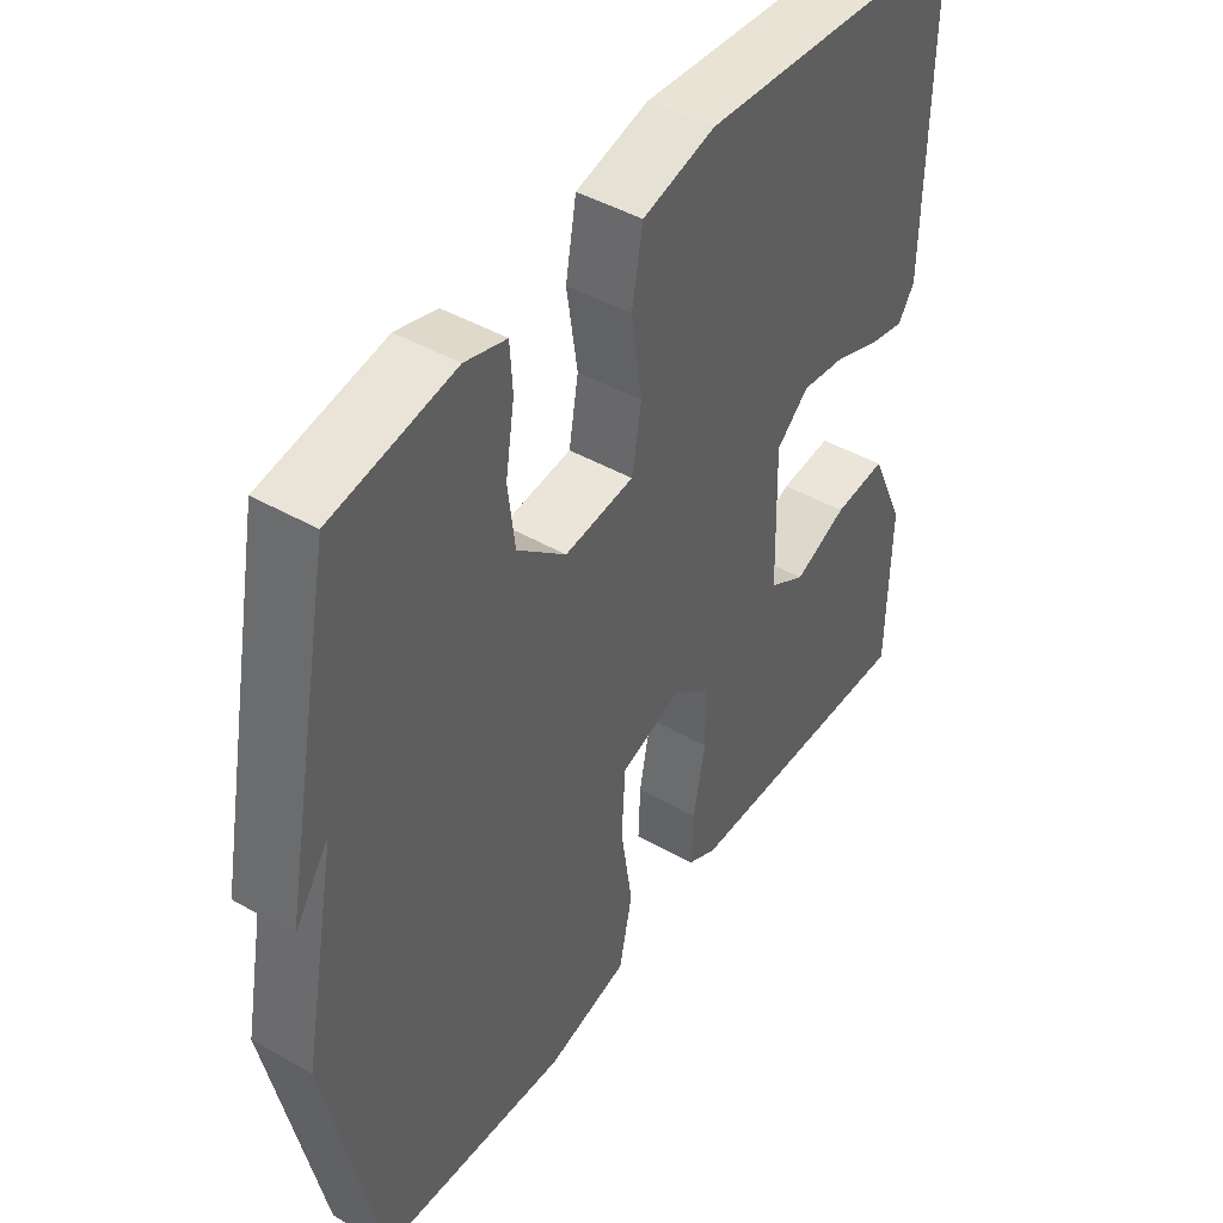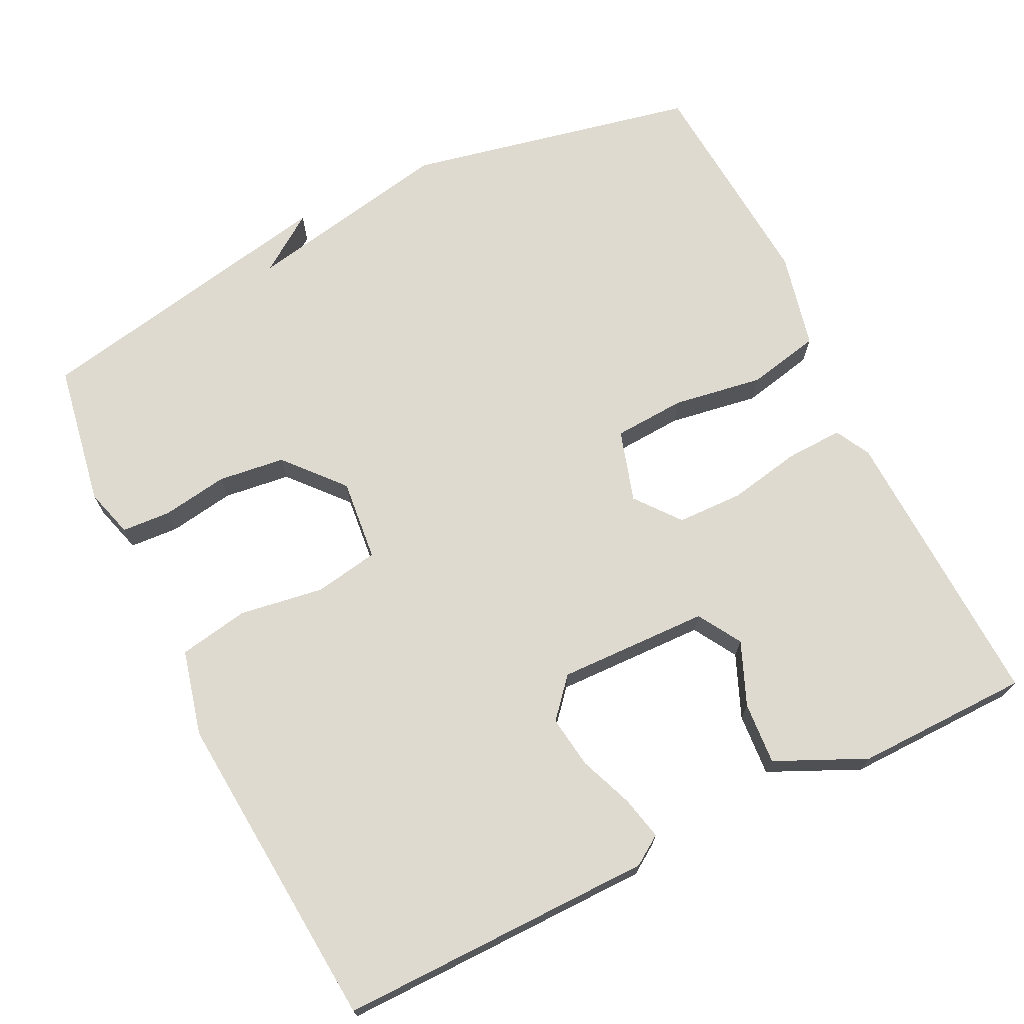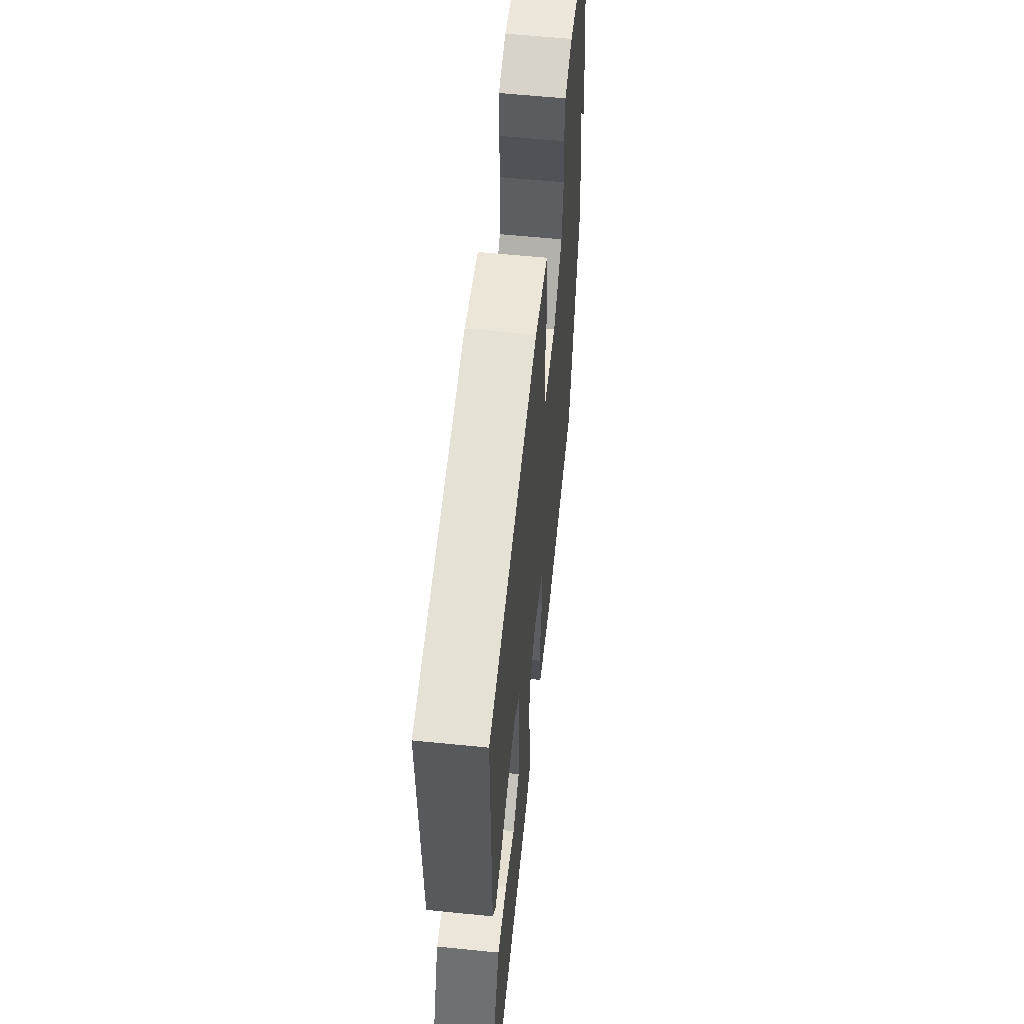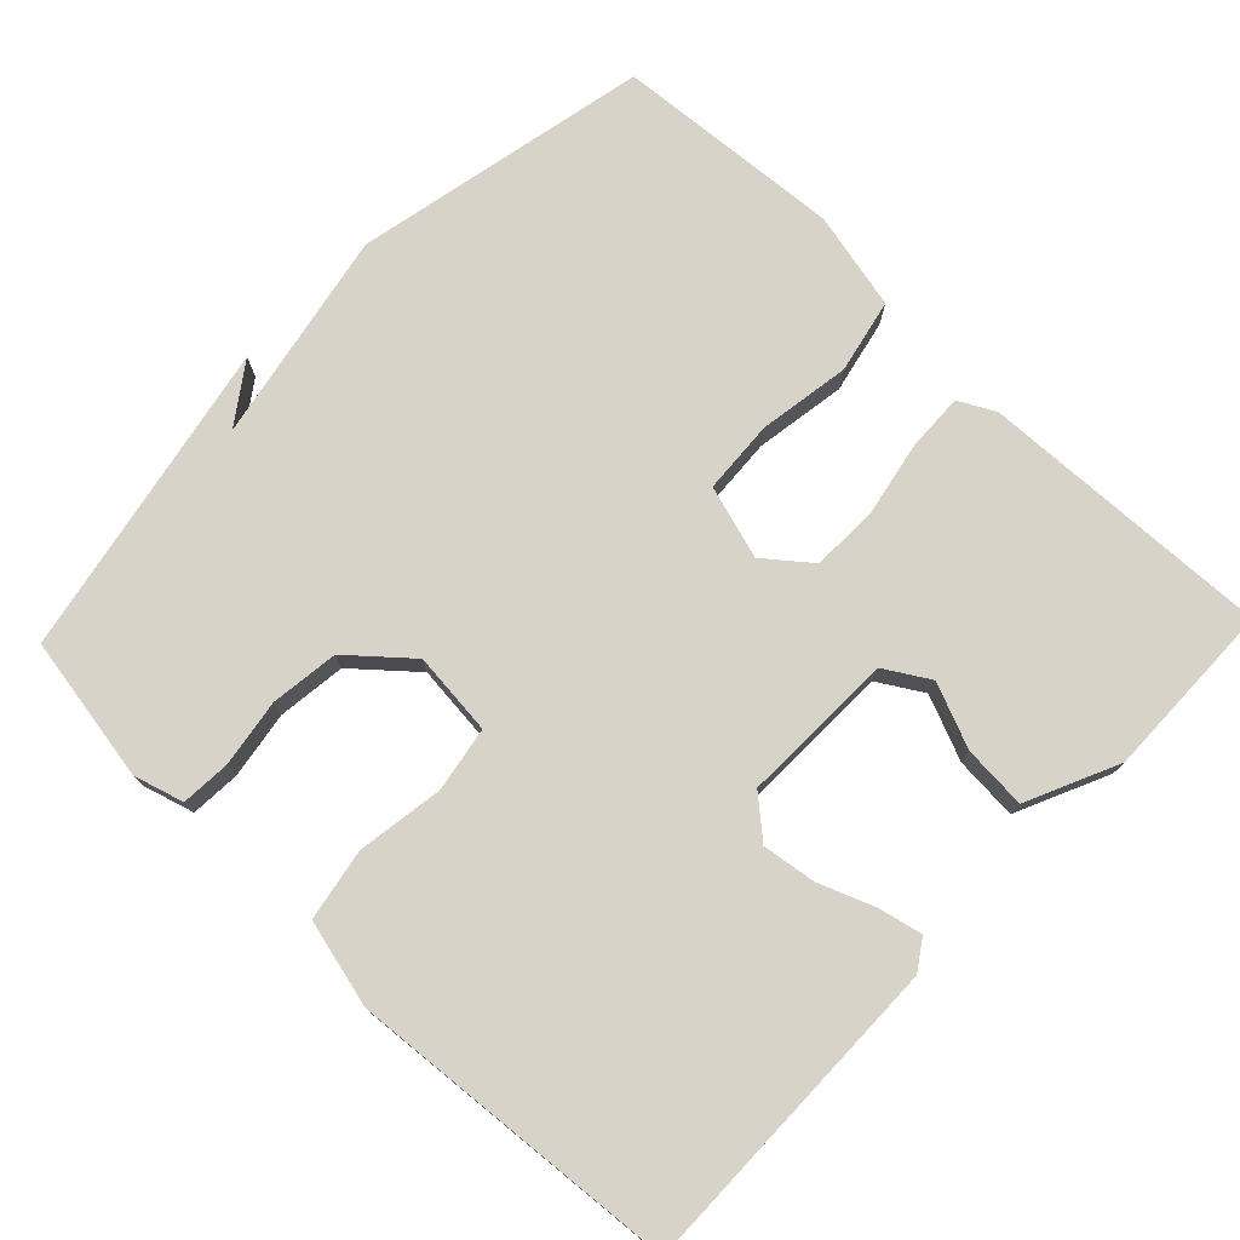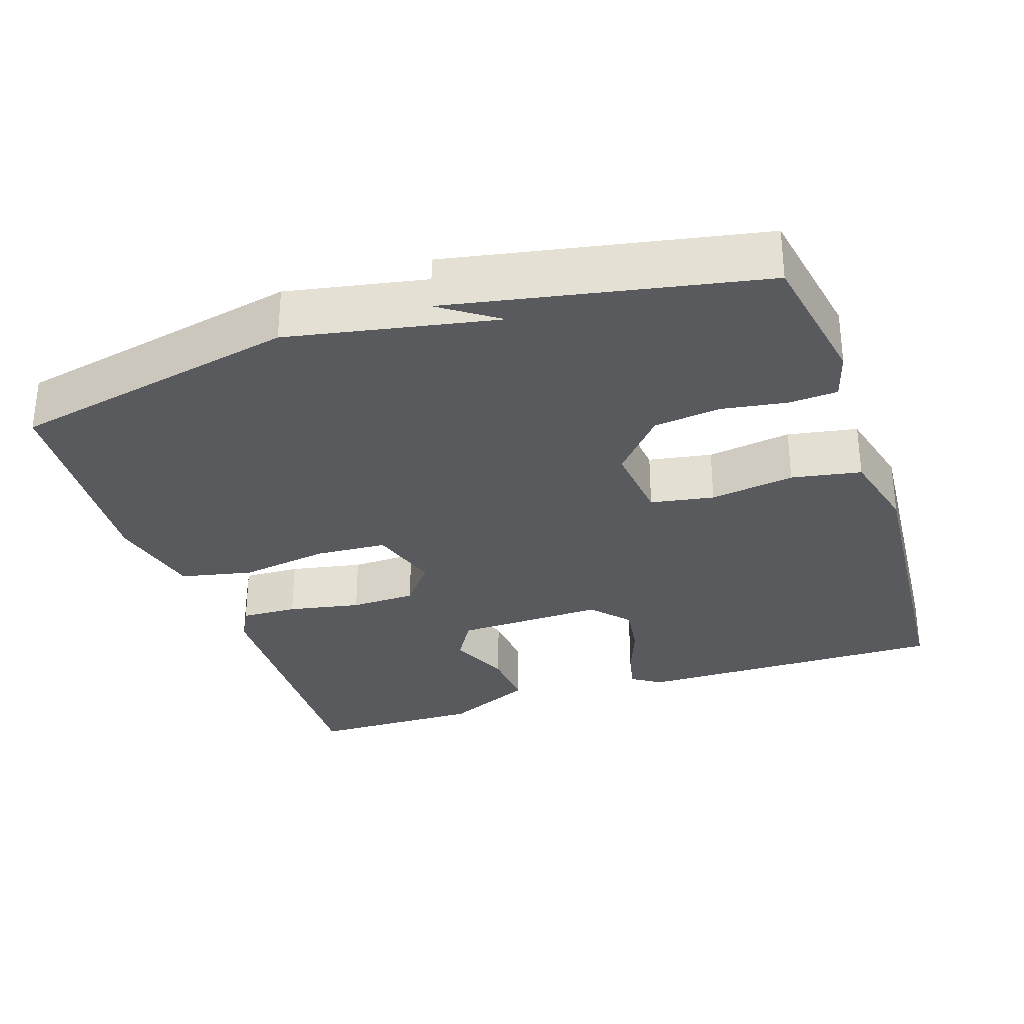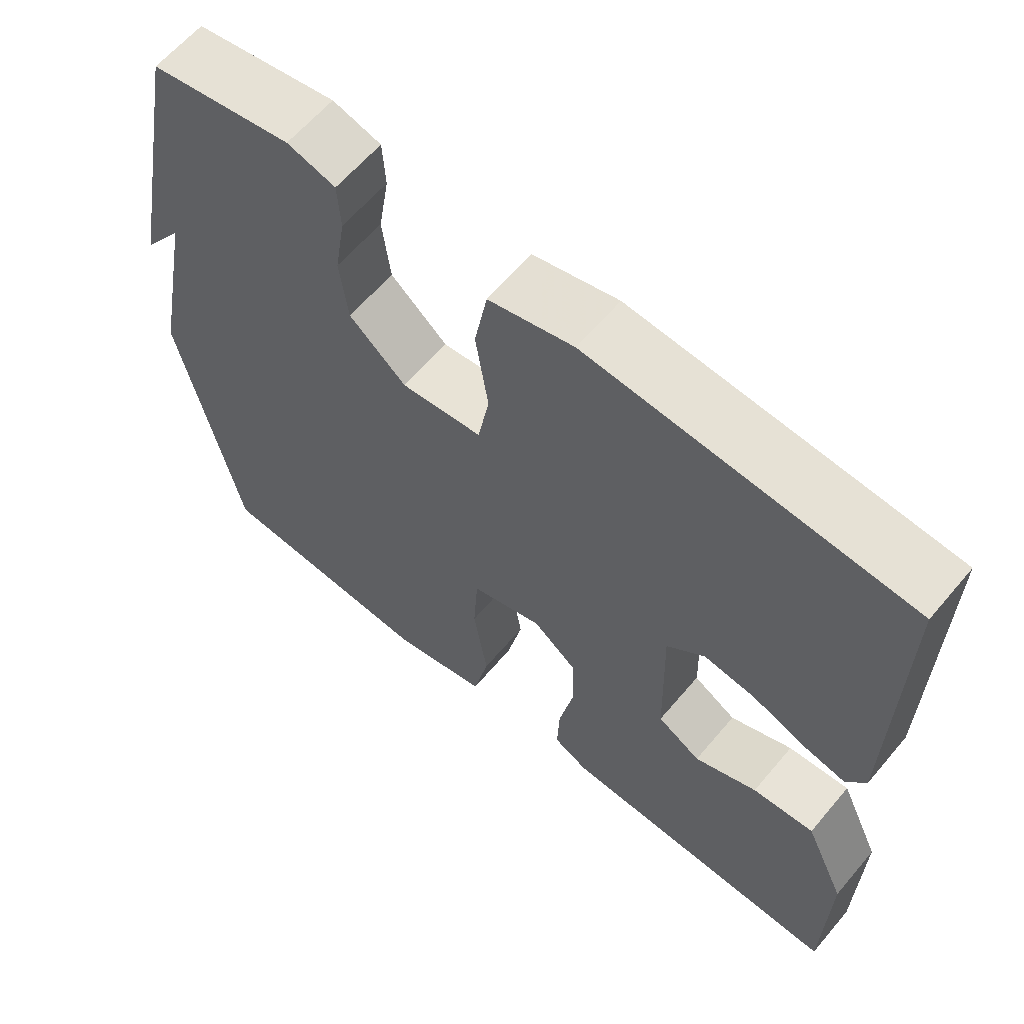
<metadata>
{"format":"obj","ext":"obj","renderer":"f3d","projection":"perspective","resolution":1024,"background":"white","views":[{"elev":45.0,"azim":-56.5,"up":"+Z"},{"elev":70.8,"azim":63.9,"up":"+Y"},{"elev":59.3,"azim":95.9,"up":"+Z"},{"elev":75.8,"azim":43.8,"up":"+Y"},{"elev":-30.8,"azim":-71.3,"up":"+Y"},{"elev":62.2,"azim":40.1,"up":"+Z"}]}
</metadata>
<code>
v -0.5 0.07 0.5
v -0.309 0.07 0.533
v -0.244 0.07 0.514
v -0.24 0.07 0.449
v -0.254 0.07 0.361
v -0.243 0.07 0.272
v -0.166 0.07 0.205
v -0.057 0.07 0.216
v -0.042 0.07 0.301
v -0.059 0.07 0.414
v -0.042 0.07 0.507
v 0.072 0.07 0.535
v 0.5 0.07 0.5
v 0.495 0.07 0.079
v 0.469 0.07 0.04
v 0.412 0.07 0.053
v 0.34 0.07 0.081
v 0.27 0.07 0.091
v 0.219 0.07 0.047
v 0.224 0.07 -0.154
v 0.282 0.07 -0.189
v 0.366 0.07 -0.154
v 0.449 0.07 -0.148
v 0.504 0.07 -0.268
v 0.5 0.07 -0.5
v 0.116 0.07 -0.485
v 0.069 0.07 -0.46
v 0.072 0.07 -0.384
v 0.091 0.07 -0.287
v 0.089 0.07 -0.199
v 0.03 0.07 -0.152
v -0.066 0.07 -0.181
v -0.072 0.07 -0.277
v -0.053 0.07 -0.397
v -0.074 0.07 -0.494
v -0.202 0.07 -0.523
v -0.5 0.07 -0.5
v -0.581 0.07 -0.113
v -0.527 0.07 0.164
v -0.581 0.07 0.087
v -0.5 0 0.5
v -0.309 0 0.533
v -0.244 0 0.514
v -0.24 0 0.449
v -0.254 0 0.361
v -0.243 0 0.272
v -0.166 0 0.205
v -0.057 0 0.216
v -0.042 0 0.301
v -0.059 0 0.414
v -0.042 0 0.507
v 0.072 0 0.535
v 0.5 0 0.5
v 0.495 0 0.079
v 0.469 0 0.04
v 0.412 0 0.053
v 0.34 0 0.081
v 0.27 0 0.091
v 0.219 0 0.047
v 0.224 0 -0.154
v 0.282 0 -0.189
v 0.366 0 -0.154
v 0.449 0 -0.148
v 0.504 0 -0.268
v 0.5 0 -0.5
v 0.116 0 -0.485
v 0.069 0 -0.46
v 0.072 0 -0.384
v 0.091 0 -0.287
v 0.089 0 -0.199
v 0.03 0 -0.152
v -0.066 0 -0.181
v -0.072 0 -0.277
v -0.053 0 -0.397
v -0.074 0 -0.494
v -0.202 0 -0.523
v -0.5 0 -0.5
v -0.581 0 -0.113
v -0.527 0 0.164
v -0.581 0 0.087
f 39 40 1 2
f 37 38 39
f 36 37 39
f 35 36 39
f 34 35 39
f 33 34 39
f 32 33 39
f 31 32 39
f 27 28 29
f 26 27 29
f 25 26 29
f 24 25 29
f 23 24 29
f 22 23 29
f 21 22 29
f 20 21 29 30
f 19 20 30 31
f 15 16 17
f 14 15 17
f 13 14 17
f 12 13 17
f 11 12 17
f 10 11 17
f 9 10 17
f 8 9 17 18
f 7 8 18 19
f 3 4 5
f 2 3 5
f 39 2 5
f 39 5 6
f 7 19 31 39
f 6 7 39
f 42 41 80 79
f 79 78 77
f 79 77 76
f 79 76 75
f 79 75 74
f 79 74 73
f 79 73 72
f 79 72 71
f 69 68 67
f 69 67 66
f 69 66 65
f 69 65 64
f 69 64 63
f 69 63 62
f 69 62 61
f 70 69 61 60
f 71 70 60 59
f 57 56 55
f 57 55 54
f 57 54 53
f 57 53 52
f 57 52 51
f 57 51 50
f 57 50 49
f 58 57 49 48
f 59 58 48 47
f 45 44 43
f 45 43 42
f 45 42 79
f 46 45 79
f 79 71 59 47
f 79 47 46
f 1 41 42 2
f 2 42 43 3
f 3 43 44 4
f 4 44 45 5
f 5 45 46 6
f 6 46 47 7
f 7 47 48 8
f 8 48 49 9
f 9 49 50 10
f 10 50 51 11
f 11 51 52 12
f 12 52 53 13
f 13 53 54 14
f 14 54 55 15
f 15 55 56 16
f 16 56 57 17
f 17 57 58 18
f 18 58 59 19
f 19 59 60 20
f 20 60 61 21
f 21 61 62 22
f 22 62 63 23
f 23 63 64 24
f 24 64 65 25
f 25 65 66 26
f 26 66 67 27
f 27 67 68 28
f 28 68 69 29
f 29 69 70 30
f 30 70 71 31
f 31 71 72 32
f 32 72 73 33
f 33 73 74 34
f 34 74 75 35
f 35 75 76 36
f 36 76 77 37
f 37 77 78 38
f 38 78 79 39
f 39 79 80 40
f 40 80 41 1

</code>
